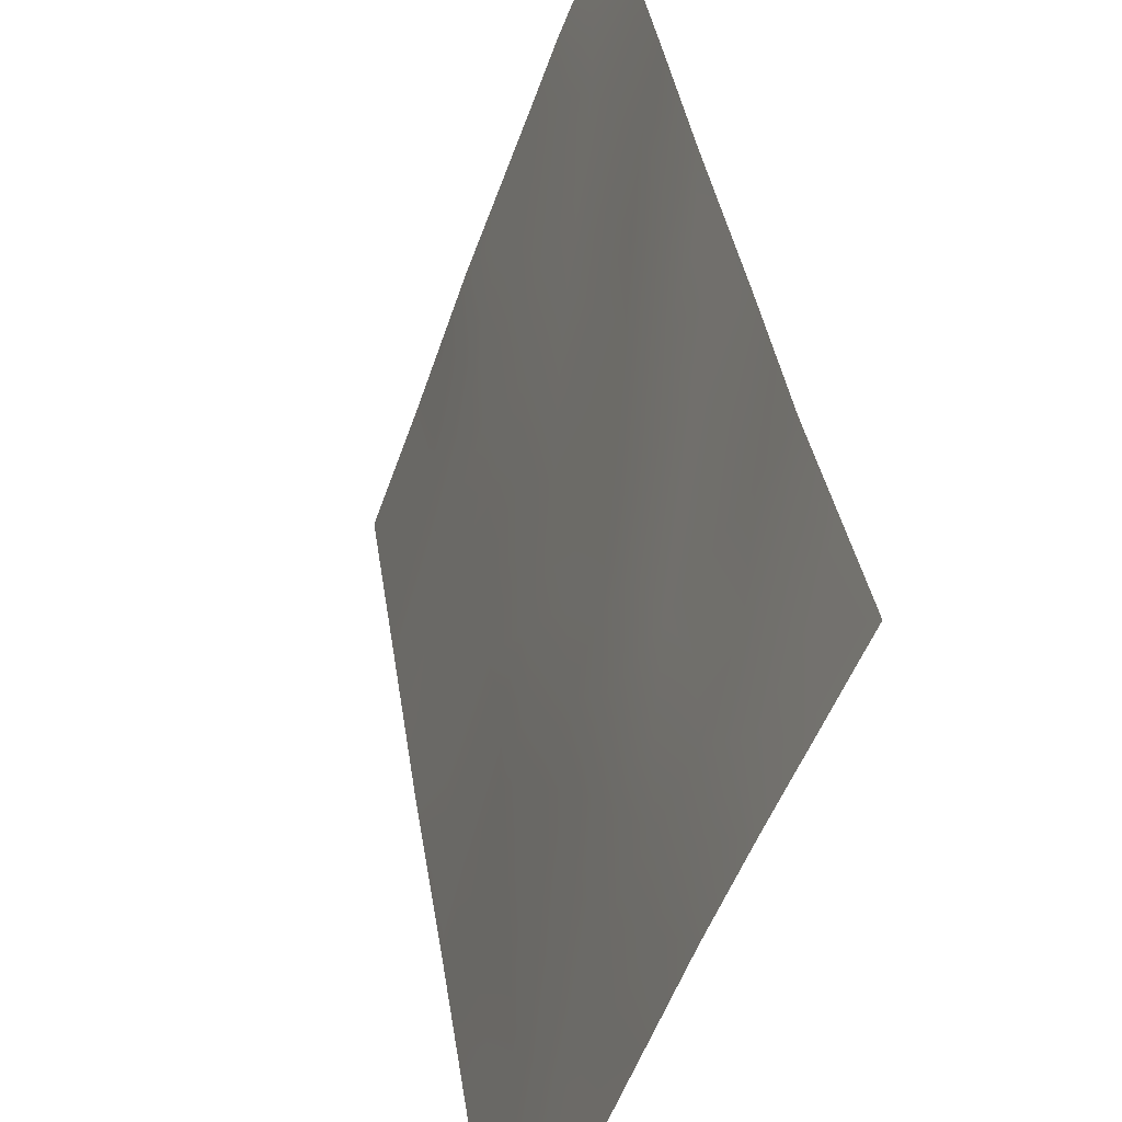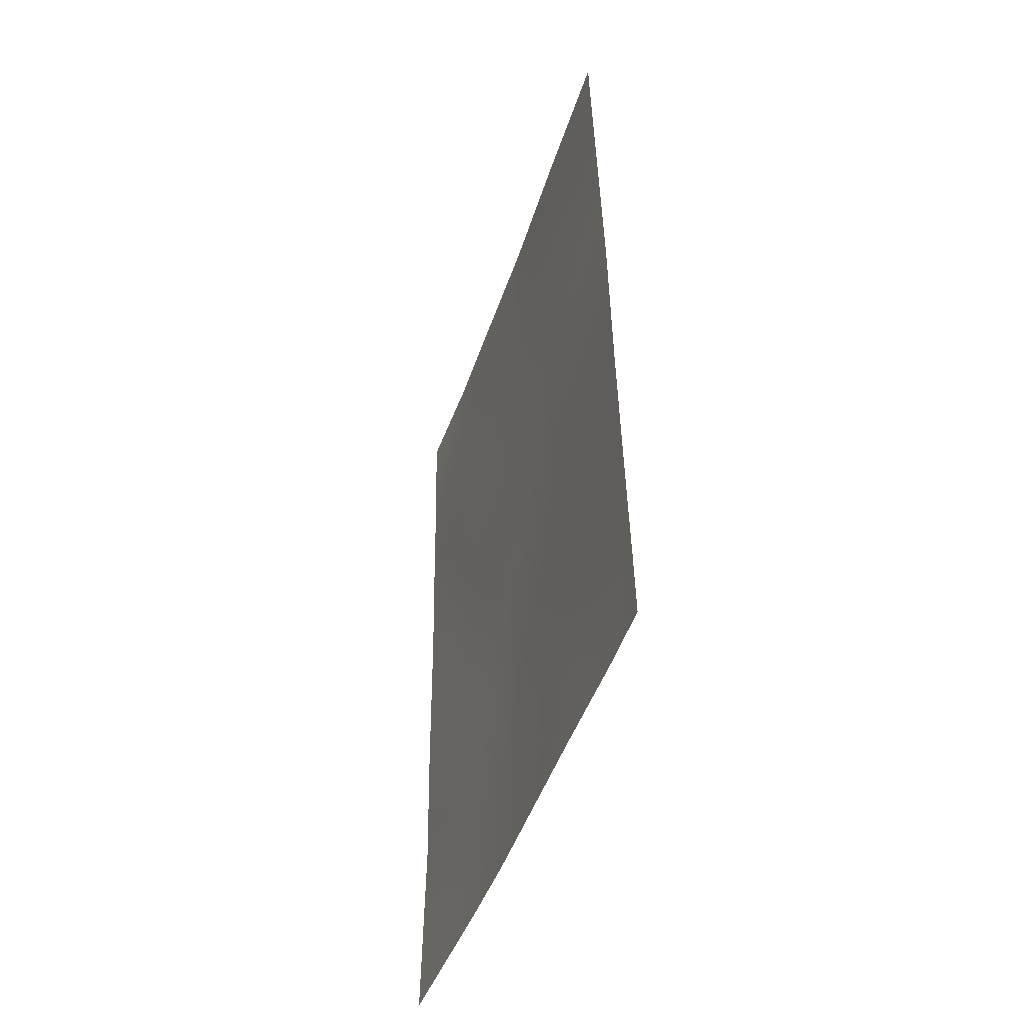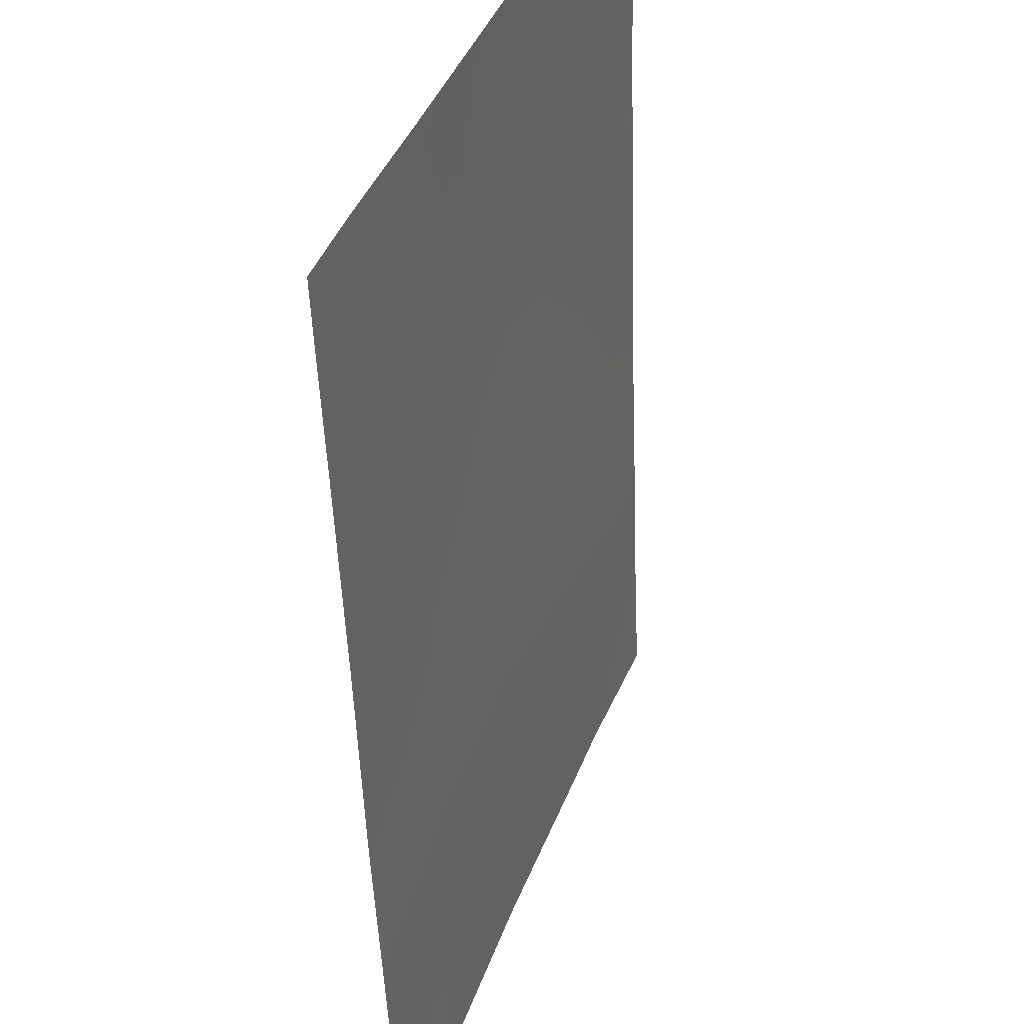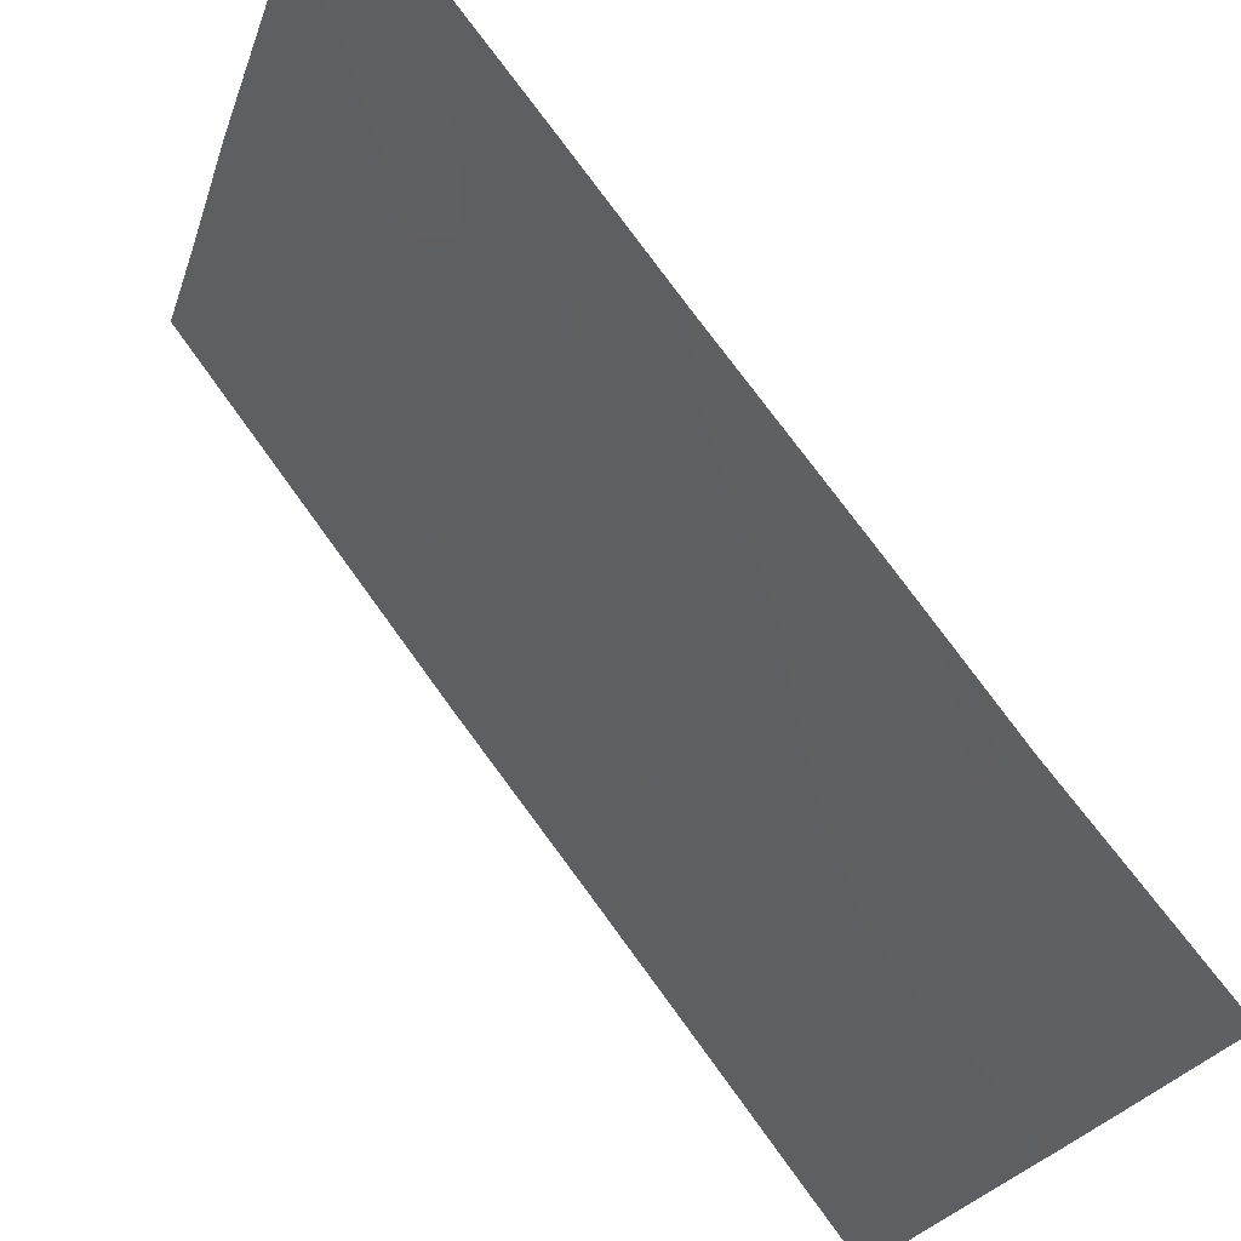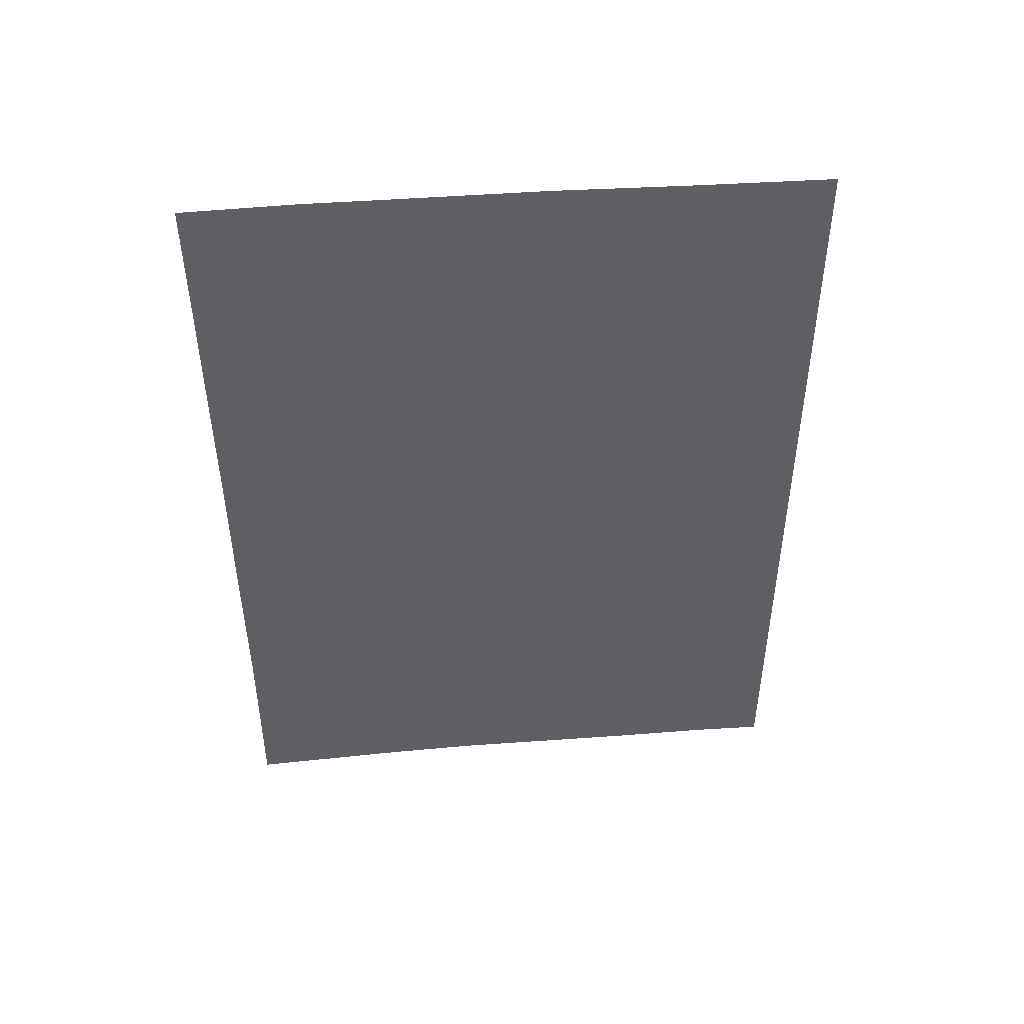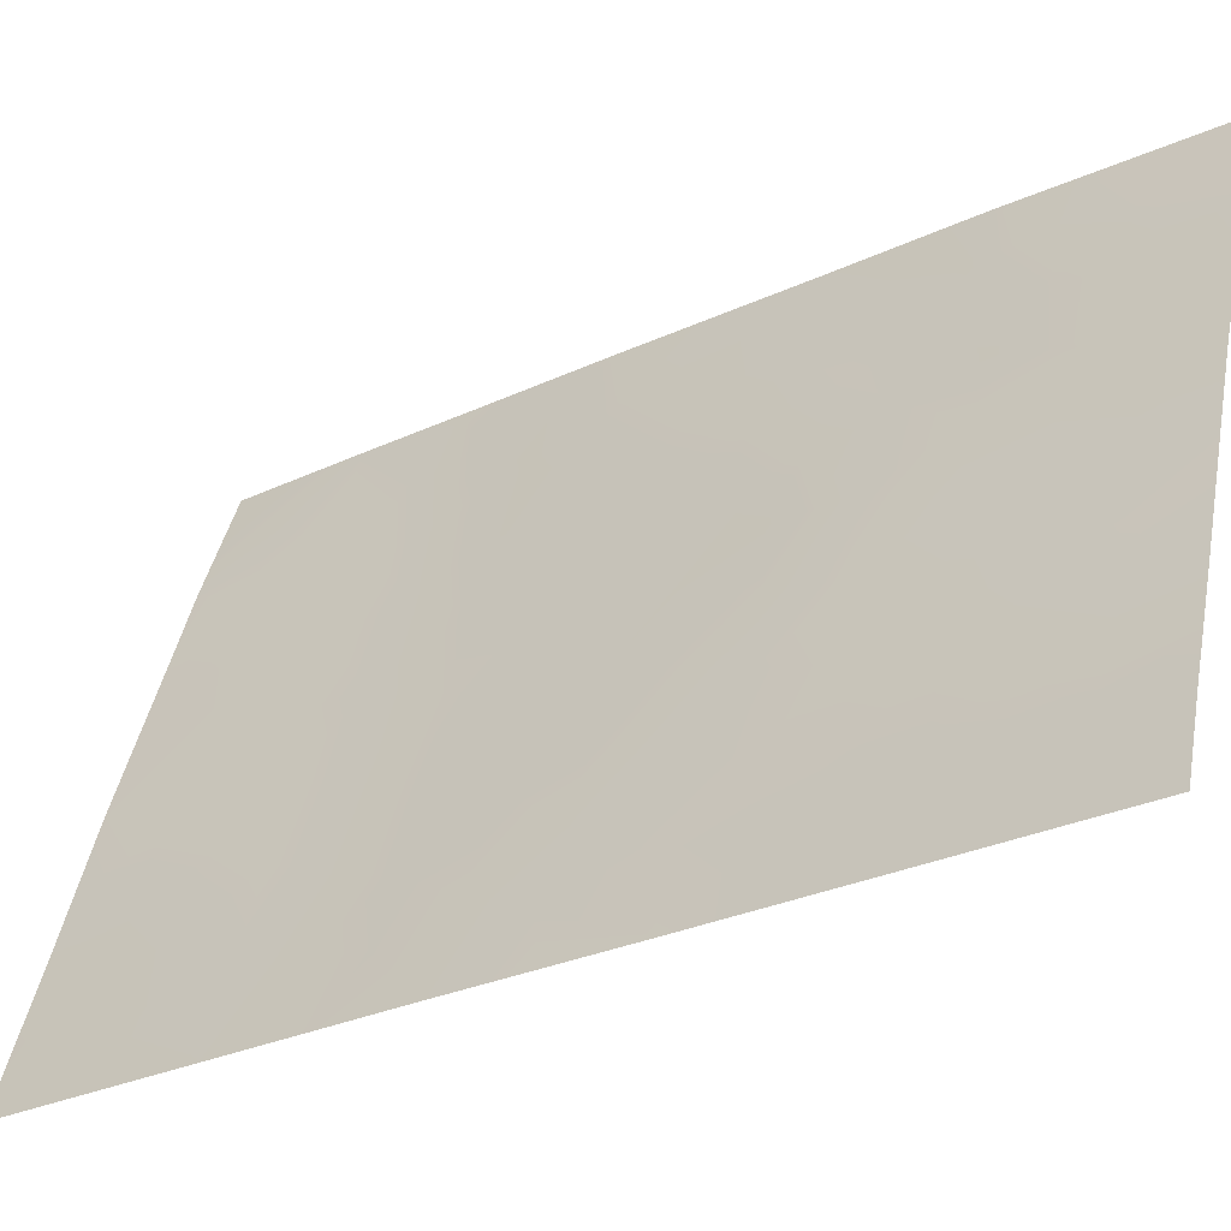
<metadata>
{"format":"obj","ext":"obj","renderer":"f3d","projection":"perspective","resolution":1024,"background":"white","views":[{"elev":38.8,"azim":170.6,"up":"+Y"},{"elev":-47.0,"azim":1.8,"up":"+Z"},{"elev":-49.5,"azim":-178.7,"up":"+Y"},{"elev":78.9,"azim":142.8,"up":"+Y"},{"elev":46.7,"azim":-74.9,"up":"+Z"},{"elev":-28.9,"azim":124.1,"up":"+Y"}]}
</metadata>
<code>
v 82 92 47.41
v 81.95 92 50
v 79.14 100 44.98
v 79.11 100 46.93
v 79.48 99.12 44.79
v 79.15 100 38
v 80.01 97.89 38
v 80.62 95.86 48.89
v 82.06 92 44.98
v 81.05 94.97 43.12
v 80.74 95.52 50
v 80.53 96.16 46.9
v 79.95 97.96 42.93
v 79.16 100 42.53
v 80.55 96.46 41.48
v 79.79 98.39 40.96
v 80.89 95.52 39.6
v 80.16 97.49 39.56
v 81.84 92.91 38
v 82.12 92 40.09
v 82.08 92 42.59
v 80.45 96.73 38
v 79.09 100 48.26
v 79.64 98.52 50
v 81.34 94.26 38
v 79.05 100 50
v 81.34 93.74 50
v 79.95 97.68 50
v 79.19 100 40.64
v 82.16 92 38
v 81.11 94.51 48.23
v 81.74 92.98 42.96
v 81.37 93.83 46.57
v 79.94 97.73 48.45
v 81.56 93.63 39.57
v 80.87 95.33 44.9
v 80.18 97.21 44.88
v 81.28 94.39 41.28
v 79.7 98.38 46.65
v 81.72 92.76 48.28
v 81.98 92 48.7
v 81.7 92.76 49.27
v 79.58 98.94 38
v 79.88 98.21 38.78
v 79.49 99.19 38.91
v 79.58 98.92 42.71
v 79.5 99.14 41.75
v 79.87 98.2 41.94
v 80.14 97.49 41.21
v 80.23 97.27 42.18
v 80.72 95.97 40.48
v 80.37 96.93 40.42
v 80.52 96.51 39.58
v 79.15 100 43.75
v 79.35 99.49 44.08
v 79.68 98.66 43.78
v 81.75 93.13 38.83
v 82.14 92 38.91
v 81.85 92.79 39.74
v 81.87 92.7 40.73
v 81.66 93.33 40.31
v 80.97 95.13 44.02
v 80.68 95.9 44.21
v 80.67 96 43.31
v 82.1 92 41.34
v 81.84 92.74 41.83
v 80.28 97.17 38.76
v 79.39 99.27 46.46
v 79.43 99.1 47.4
v 79.76 98.21 49.21
v 79.41 99.15 49.15
v 79.56 98.75 48.34
v 81.59 93.59 38
v 81.43 94 38.78
v 79.07 100 49.13
v 79.35 99.26 50
v 80.83 95.29 48.33
v 80.94 94.97 49.07
v 80.93 95.38 41.37
v 81.07 95 40.44
v 81.64 92.87 50
v 79.76 98.51 39.84
v 80.04 97.77 40.34
v 80.9 95.5 38
v 81.08 94.98 38.78
v 80.69 96.08 38.78
v 82.03 92 46.19
v 81.72 92.85 46.6
v 81.77 92.74 45.72
v 81.38 94.02 43.04
v 81.54 93.51 43.9
v 81.25 94.35 43.82
v 79.17 100 41.58
v 79.48 99.23 40.78
v 81.6 93.47 41.12
v 81.4 94.06 40.37
v 81.24 94.54 39.57
v 79.35 99.44 45.63
v 79.61 98.7 45.71
v 79.12 100 45.96
v 80.51 96.48 42.47
v 80.29 97.04 43.12
v 80.87 95.19 47.56
v 80.97 94.94 46.66
v 81.24 94.17 47.41
v 80.34 96.6 50
v 80.41 96.44 49.4
v 80.29 96.78 48.62
v 80.72 95.7 45.84
v 80.33 96.74 45.85
v 80.52 96.28 44.94
v 81.6 93.15 47.42
v 80.39 96.7 44.05
v 81.24 94.09 49.08
v 81.04 94.63 50
v 81.42 93.62 48.22
v 81.28 94.2 44.73
v 81.11 94.6 45.74
v 79.17 100 39.32
v 79.43 99.37 39.88
v 81.67 93.08 44.85
v 82.07 92 43.79
v 81.85 92.64 43.96
v 81.16 94.69 42.21
v 80.82 95.66 42.32
v 80.56 96.06 47.98
v 79.81 98.08 47.56
v 80.08 97.35 46.75
v 80.2 97.04 47.7
v 79.83 98.17 44.8
v 79.96 97.76 45.78
v 80.05 97.62 43.91
v 81.52 93.67 42.11
v 80.1 97.28 49.31
v 79.37 99.44 43.35
v 81.49 93.52 45.76
v 81.51 93.33 48.95
f 40 41 42
f 43 44 45
f 46 47 48
f 49 50 48
f 51 52 53
f 54 14 135
f 46 56 135
f 58 59 57
f 59 60 61
f 62 63 64
f 65 66 60
f 66 21 32
f 39 69 68
f 70 71 72
f 73 57 74
f 75 71 76
f 31 78 77
f 70 34 134
f 79 51 80
f 19 30 58
f 44 67 18
f 84 85 86
f 53 67 86
f 87 88 89
f 90 91 92
f 93 94 47
f 61 95 96
f 80 97 96
f 68 98 99
f 68 100 98
f 50 101 102
f 103 104 105
f 106 28 134
f 134 108 107
f 109 110 111
f 1 112 88
f 111 113 63
f 78 114 115
f 116 105 112
f 92 117 62
f 109 118 104
f 83 52 49
f 119 45 120
f 120 82 94
f 136 121 89
f 91 123 121
f 79 124 125
f 97 85 74
f 125 64 101
f 77 126 103
f 127 128 129
f 99 130 131
f 132 130 56
f 132 102 113
f 117 136 118
f 131 110 128
f 72 69 127
f 133 90 124
f 129 126 108
f 40 1 41
f 81 42 2
f 6 43 45
f 43 7 44
f 45 44 82
f 13 46 48
f 46 14 47
f 48 47 16
f 16 49 48
f 49 15 50
f 48 50 13
f 17 51 53
f 51 15 52
f 53 52 18
f 46 13 56
f 55 56 5
f 58 57 19
f 58 20 59
f 57 59 35
f 35 59 61
f 59 20 60
f 61 60 95
f 10 62 64
f 62 36 63
f 20 65 60
f 65 21 66
f 60 66 95
f 7 22 67
f 95 66 133
f 23 4 69
f 68 69 4
f 34 70 72
f 70 24 71
f 72 71 23
f 25 73 74
f 73 19 57
f 74 57 35
f 26 75 76
f 75 23 71
f 76 71 24
f 11 8 78
f 77 78 8
f 24 70 28
f 134 28 70
f 38 79 80
f 79 15 51
f 80 51 17
f 42 81 27
f 16 82 83
f 83 82 18
f 44 7 67
f 82 44 18
f 22 84 86
f 84 25 85
f 86 85 17
f 17 53 86
f 53 18 67
f 86 67 22
f 9 87 89
f 87 1 88
f 10 90 92
f 90 32 91
f 92 91 117
f 14 93 47
f 93 29 94
f 47 94 16
f 35 61 96
f 96 95 38
f 38 80 96
f 80 17 97
f 96 97 35
f 39 68 99
f 68 4 100
f 99 98 5
f 100 3 98
f 5 98 3
f 13 50 102
f 50 15 101
f 102 101 64
f 31 103 105
f 103 12 104
f 105 104 33
f 11 106 107
f 106 134 107
f 134 34 108
f 107 108 8
f 36 109 111
f 109 12 110
f 111 110 37
f 1 40 112
f 88 112 33
f 36 111 63
f 111 37 113
f 63 113 64
f 11 78 115
f 78 31 114
f 115 114 27
f 40 116 112
f 116 31 105
f 112 105 33
f 10 92 62
f 62 117 36
f 12 109 104
f 109 36 118
f 104 118 33
f 16 83 49
f 83 18 52
f 49 52 15
f 31 116 114
f 116 40 137
f 114 137 27
f 29 119 120
f 119 6 45
f 120 45 82
f 29 120 94
f 94 82 16
f 88 136 89
f 136 117 121
f 89 121 9
f 21 122 123
f 122 9 123
f 117 91 121
f 91 32 123
f 121 123 9
f 15 79 125
f 79 38 124
f 125 124 10
f 35 97 74
f 97 17 85
f 74 85 25
f 15 125 101
f 125 10 64
f 31 77 103
f 77 8 126
f 103 126 12
f 34 127 129
f 127 39 128
f 129 128 12
f 39 99 131
f 99 5 130
f 131 130 37
f 13 132 56
f 132 37 130
f 56 130 5
f 37 132 113
f 132 13 102
f 113 102 64
f 36 117 118
f 118 136 33
f 39 131 128
f 131 37 110
f 128 110 12
f 34 72 127
f 72 23 69
f 127 69 39
f 38 133 124
f 124 90 10
f 38 95 133
f 34 129 108
f 129 12 126
f 108 126 8
f 107 8 11
f 55 5 3
f 55 3 54
f 54 135 55
f 135 56 55
f 14 46 135
f 136 88 33
f 42 41 2
f 116 137 114
f 137 40 42
f 137 42 27
f 32 21 123
f 66 32 133
f 133 32 90

</code>
